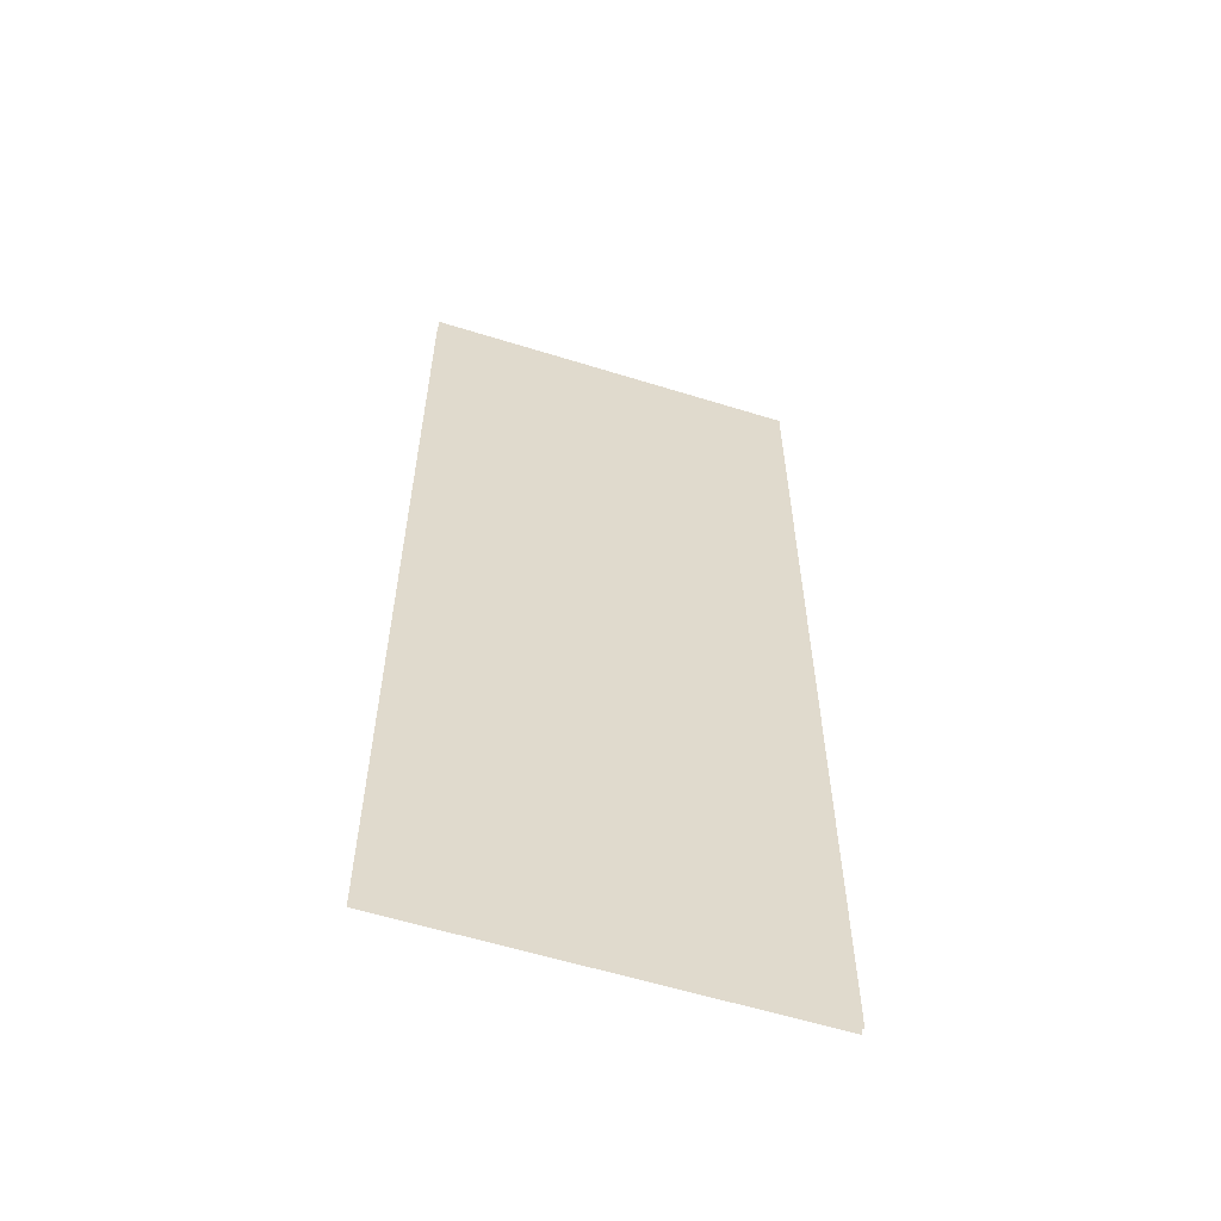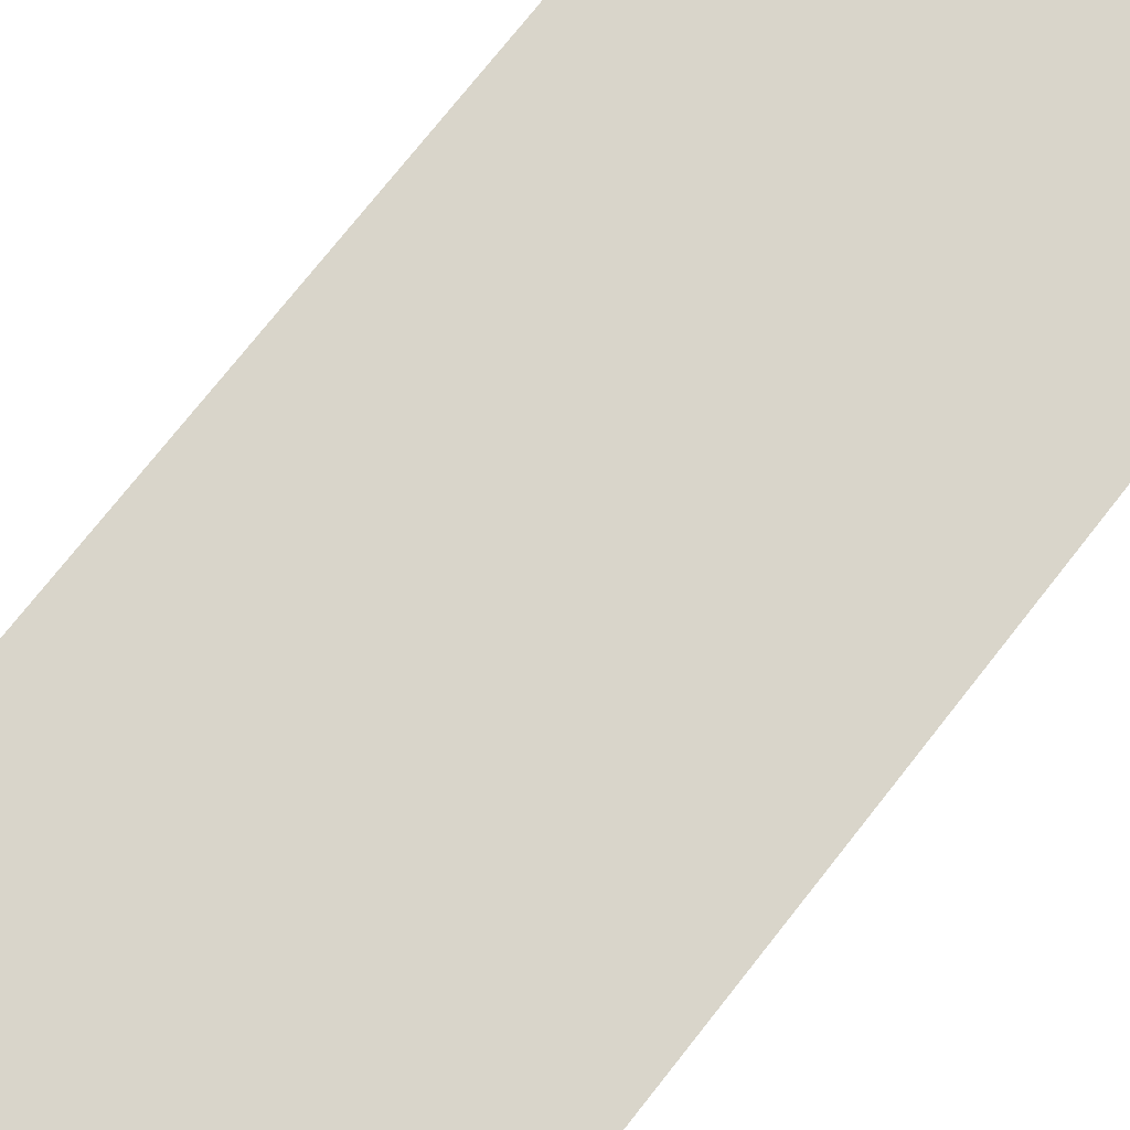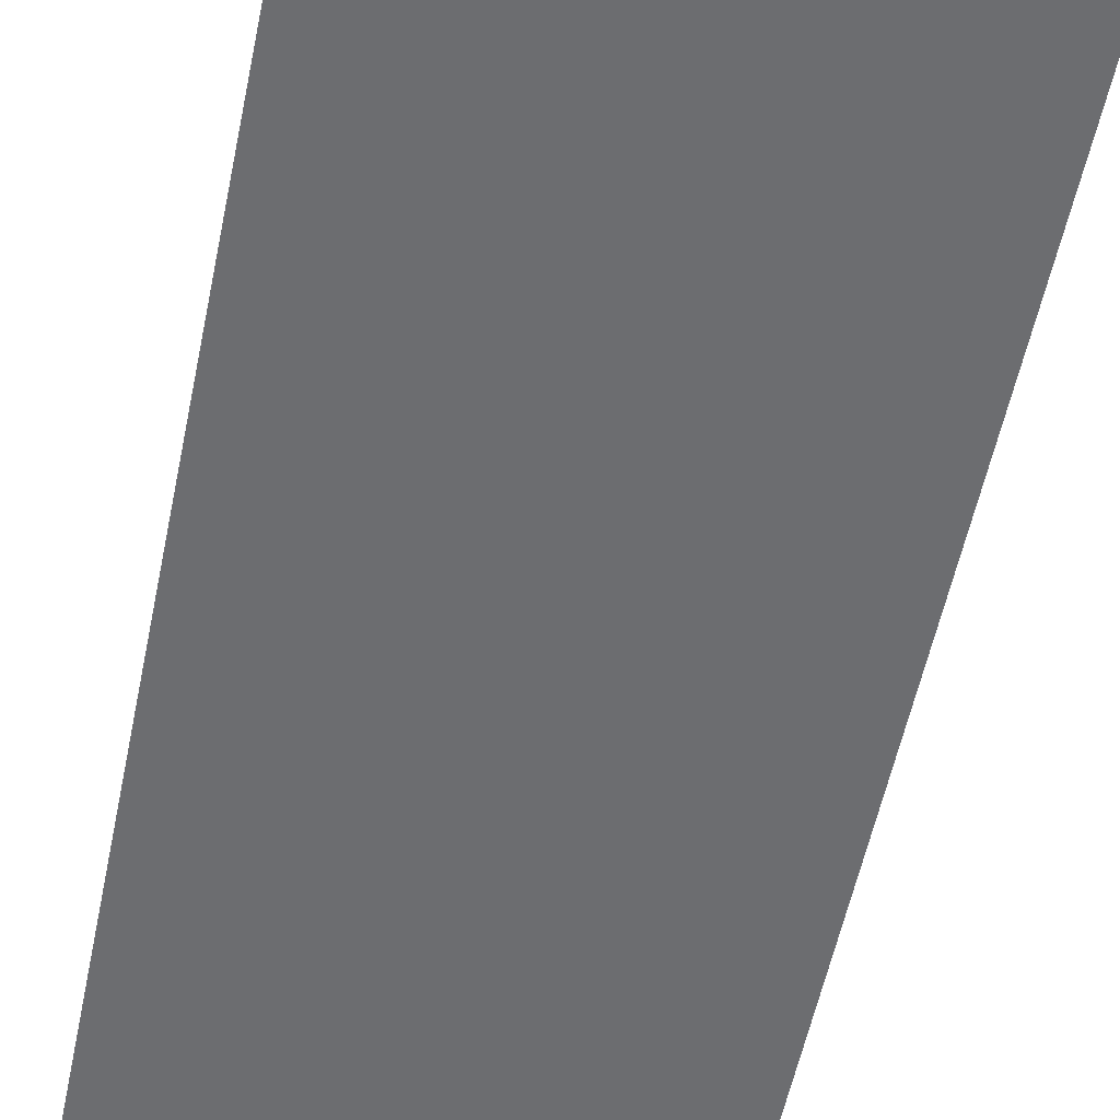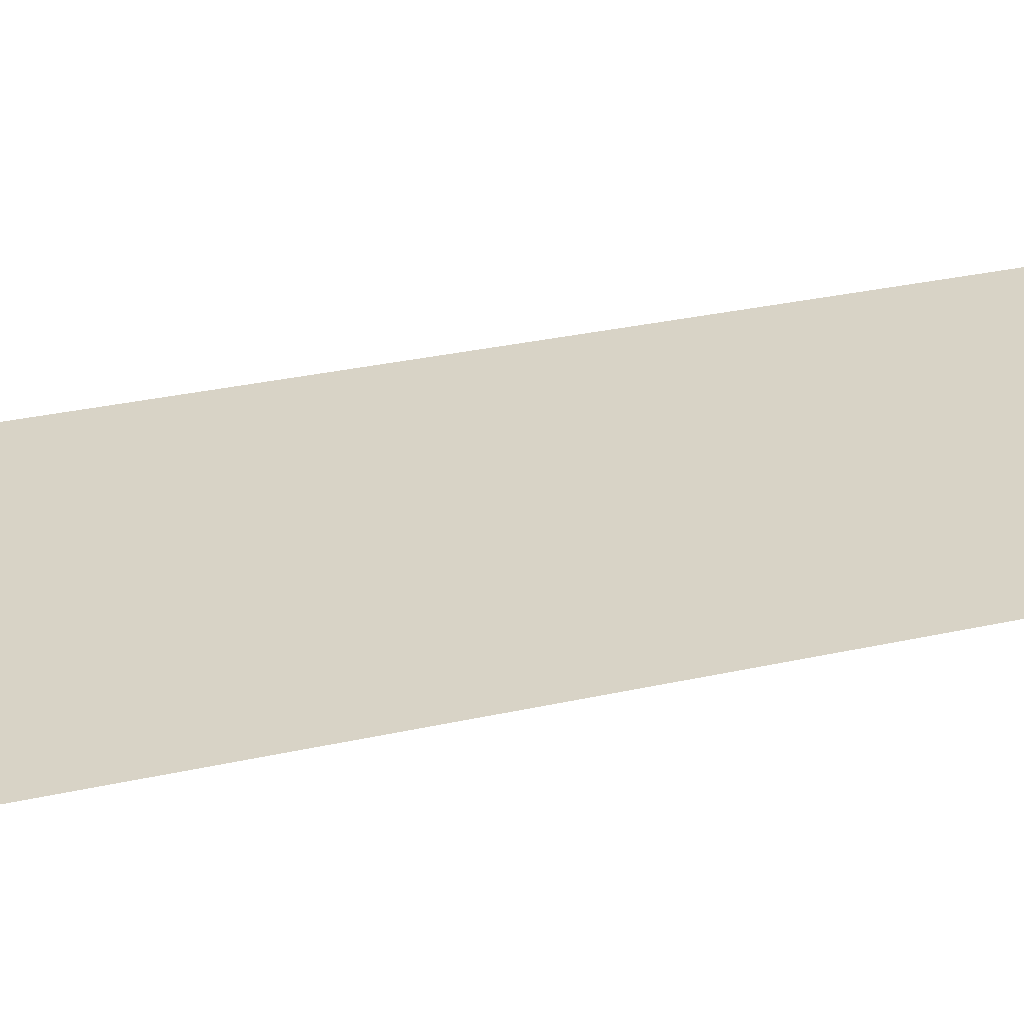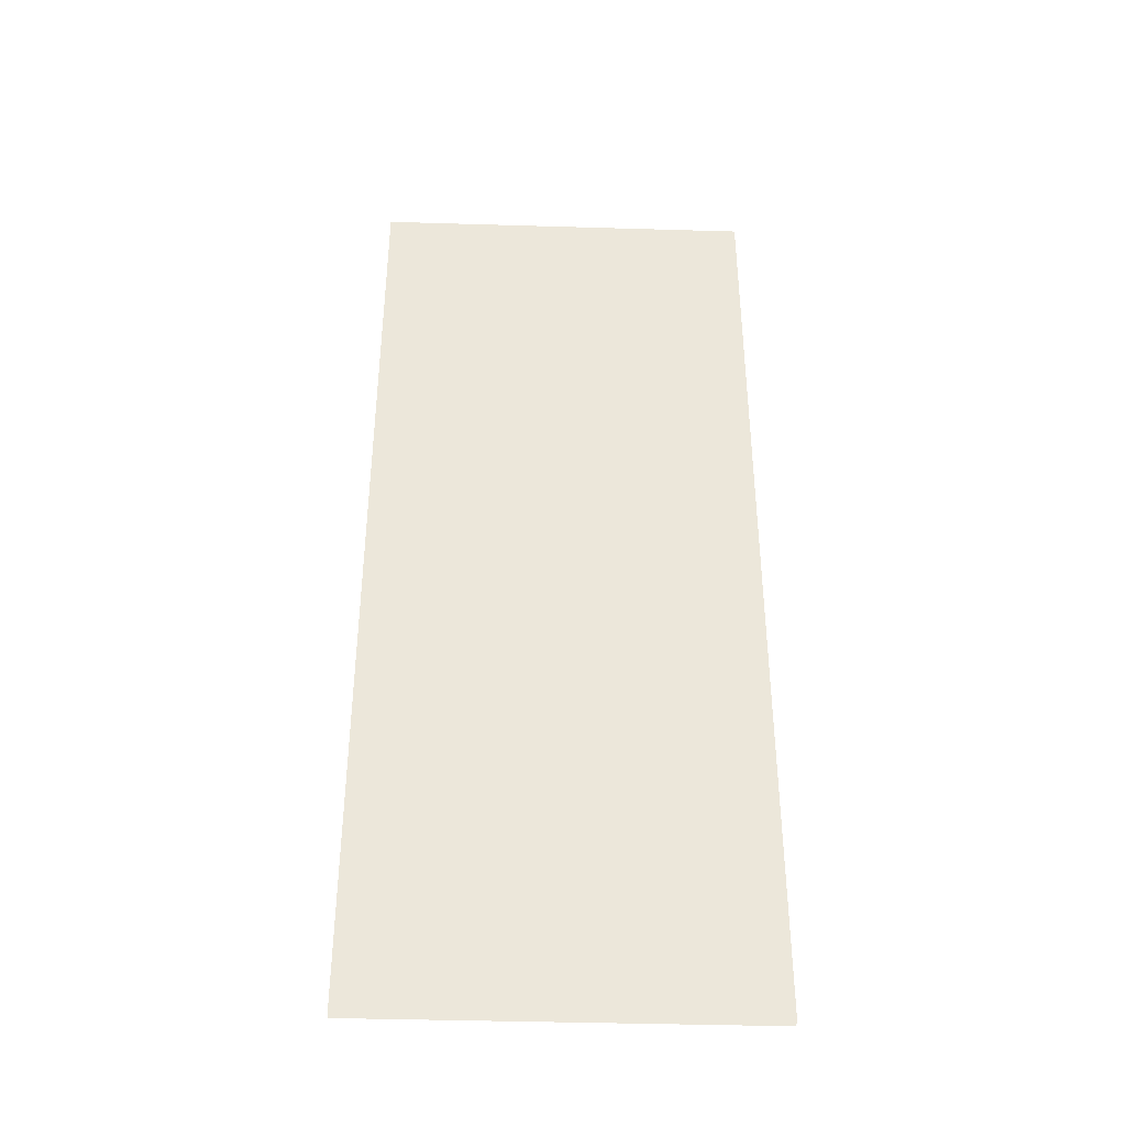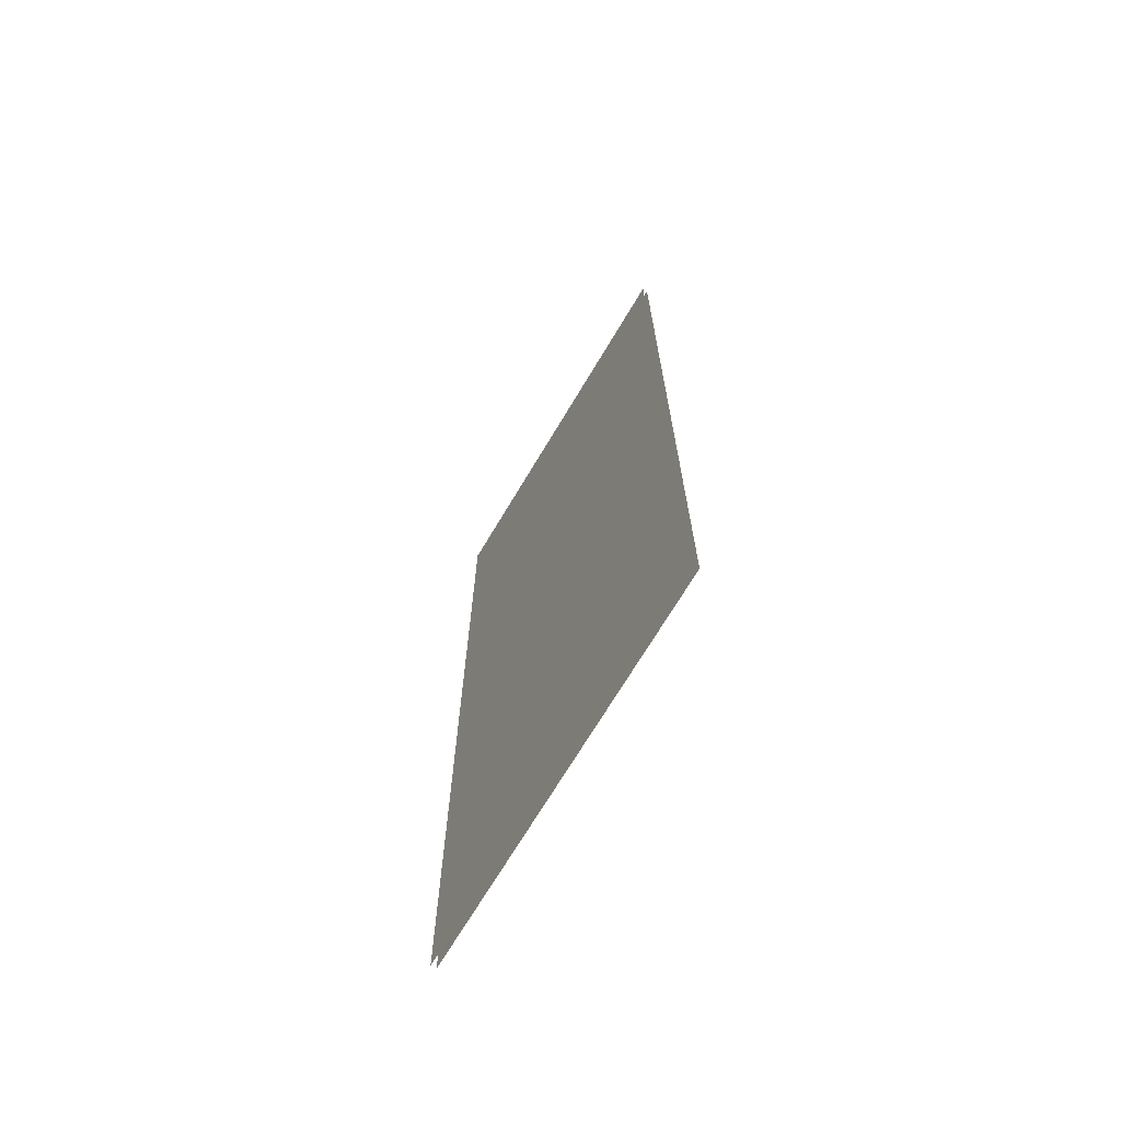
<metadata>
{"format":"obj","ext":"obj","renderer":"f3d","projection":"perspective","resolution":1024,"background":"white","views":[{"elev":-58.7,"azim":162.2,"up":"+Y"},{"elev":74.6,"azim":38.2,"up":"+Z"},{"elev":-54.0,"azim":-11.4,"up":"+Z"},{"elev":28.1,"azim":-109.3,"up":"+Z"},{"elev":-40.2,"azim":-2.1,"up":"+Y"},{"elev":-70.9,"azim":-120.9,"up":"+Y"}]}
</metadata>
<code>
v -50 48.34 -7.136
v 50 48.34 -7.136
v -50 303.3 -7.136
v 50 303.3 -7.136
v -50 303.3 -8.509
v 50 303.3 -8.509
v -50 48.34 -8.509
v 50 48.34 -8.509
f 1 2 4 3
f 5 6 8 7

</code>
